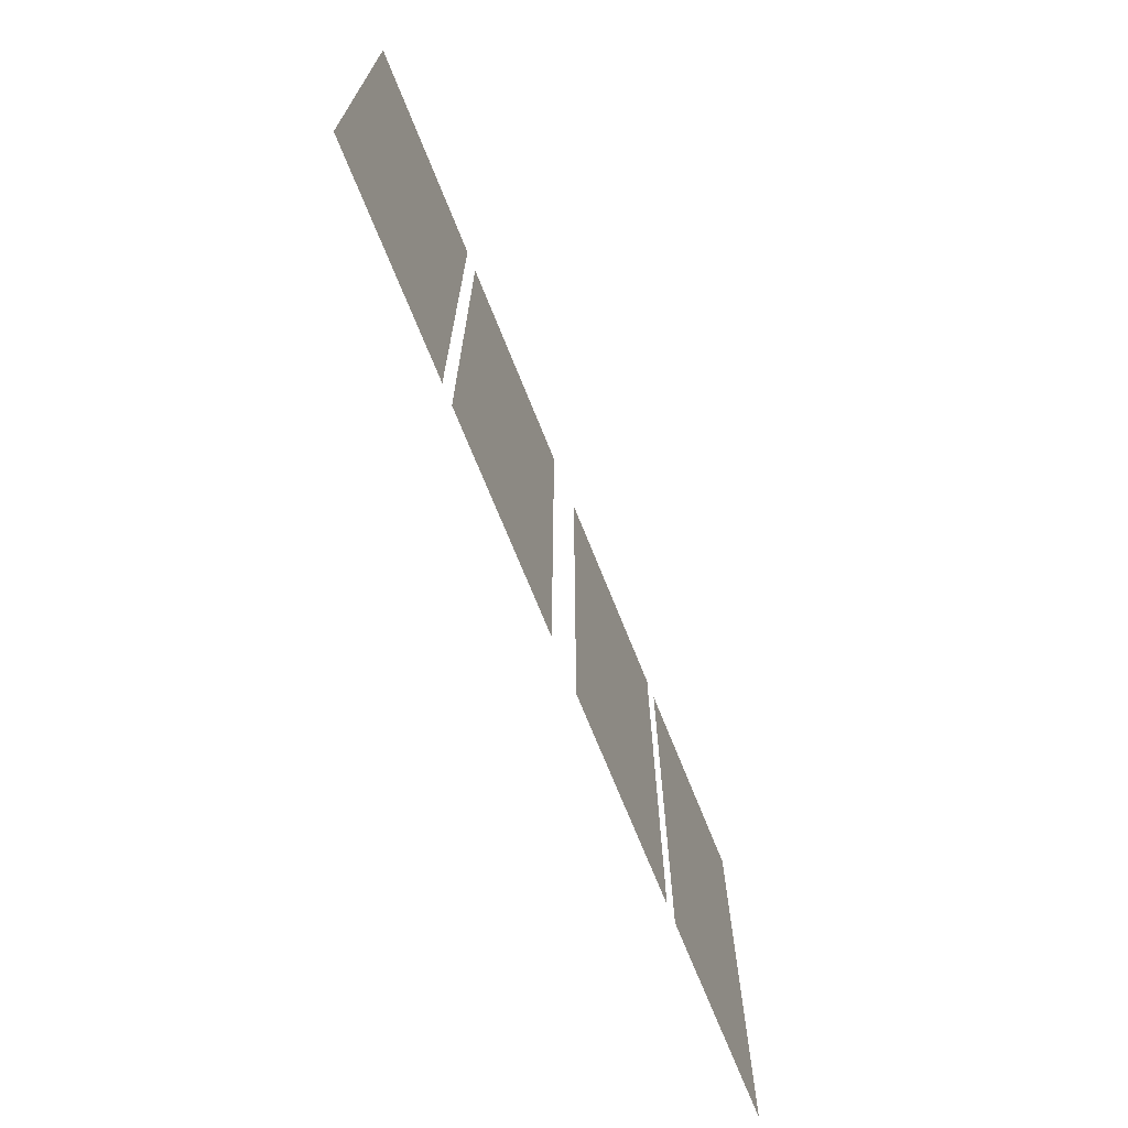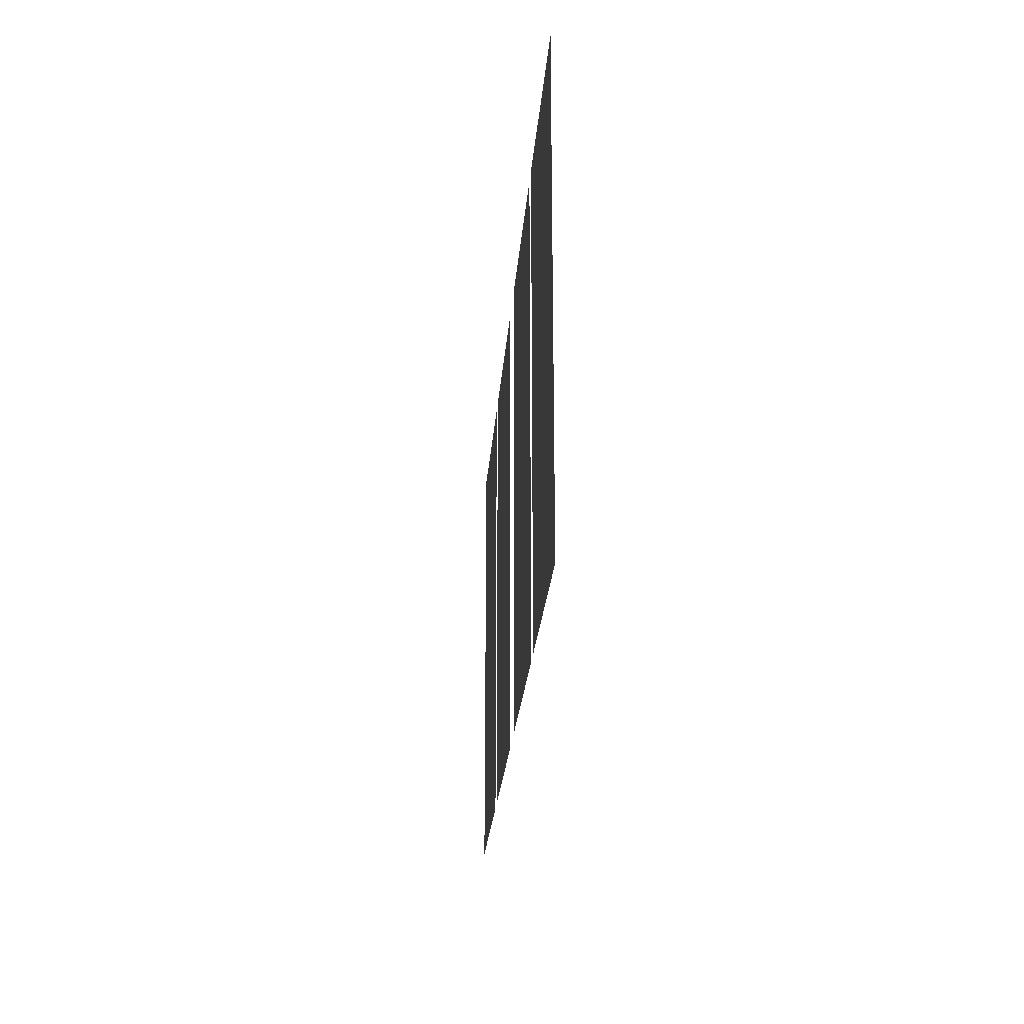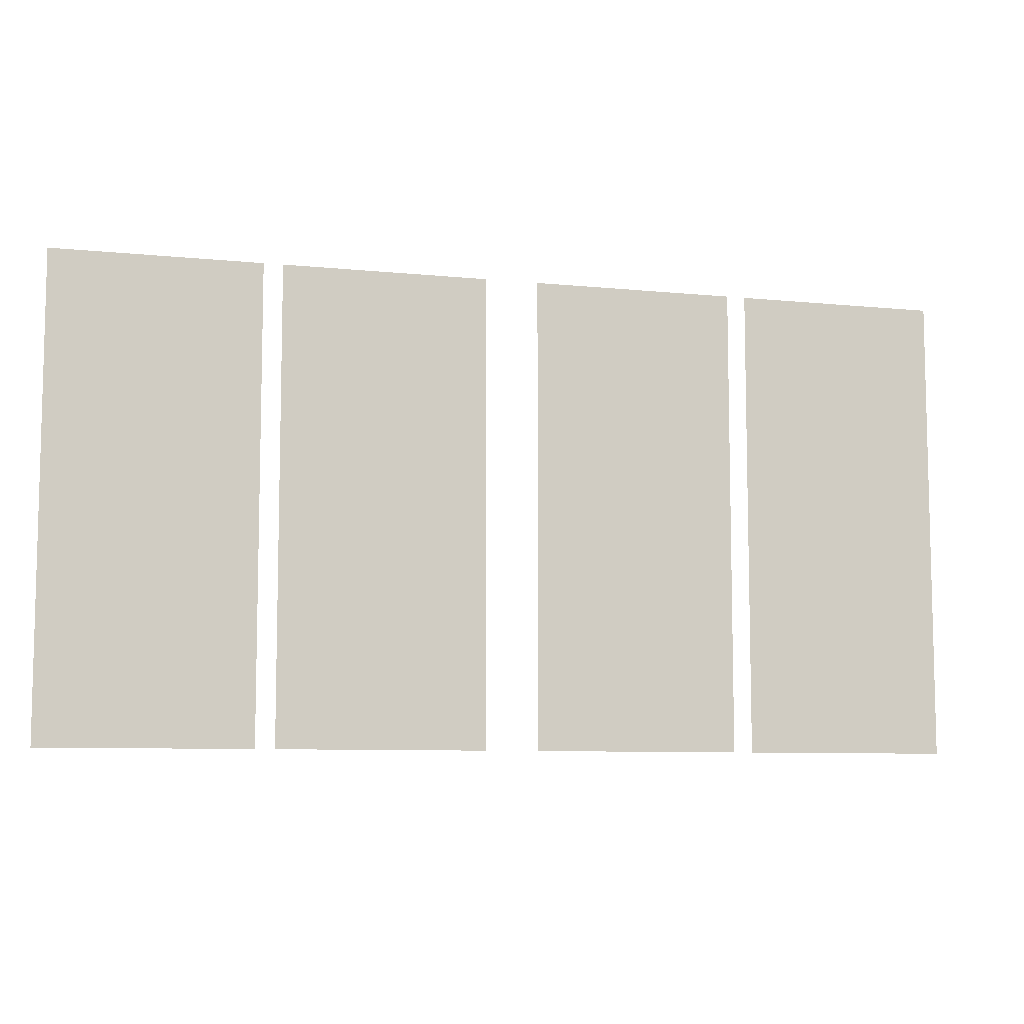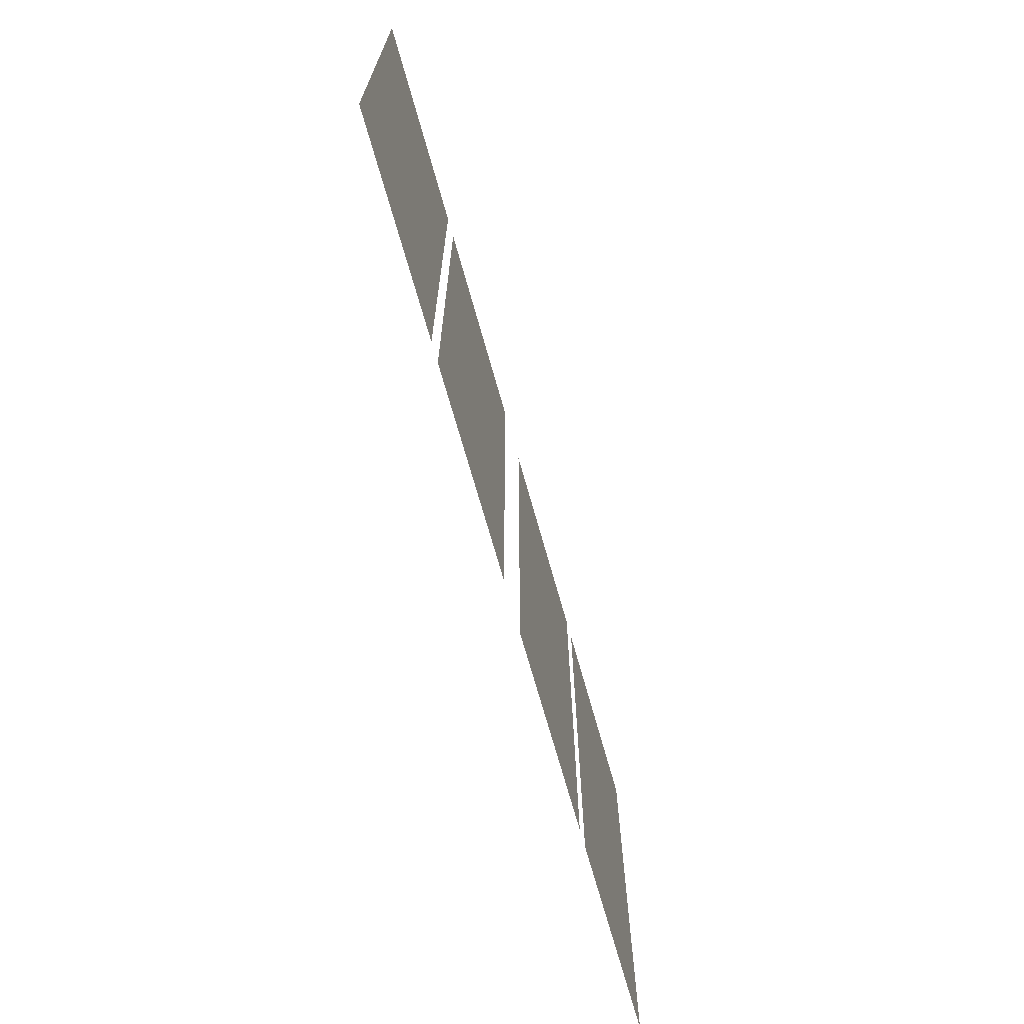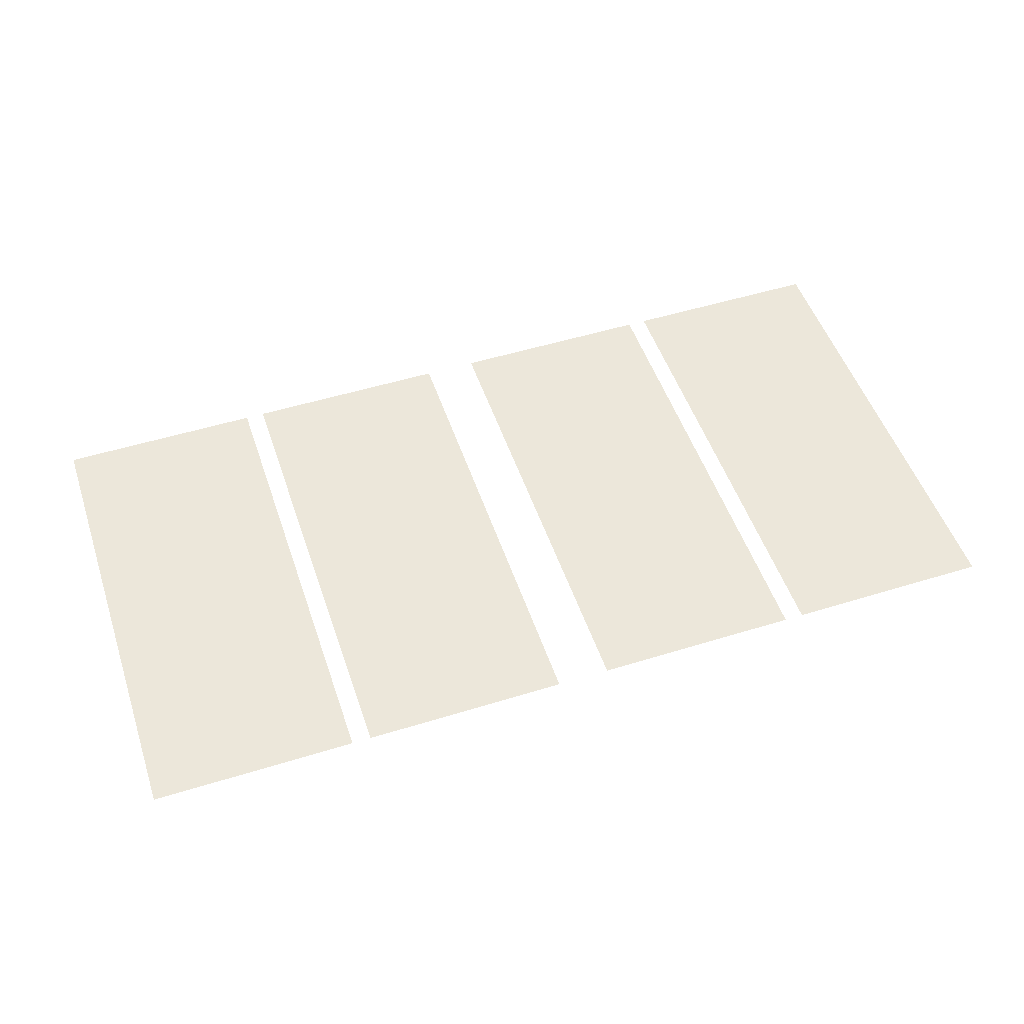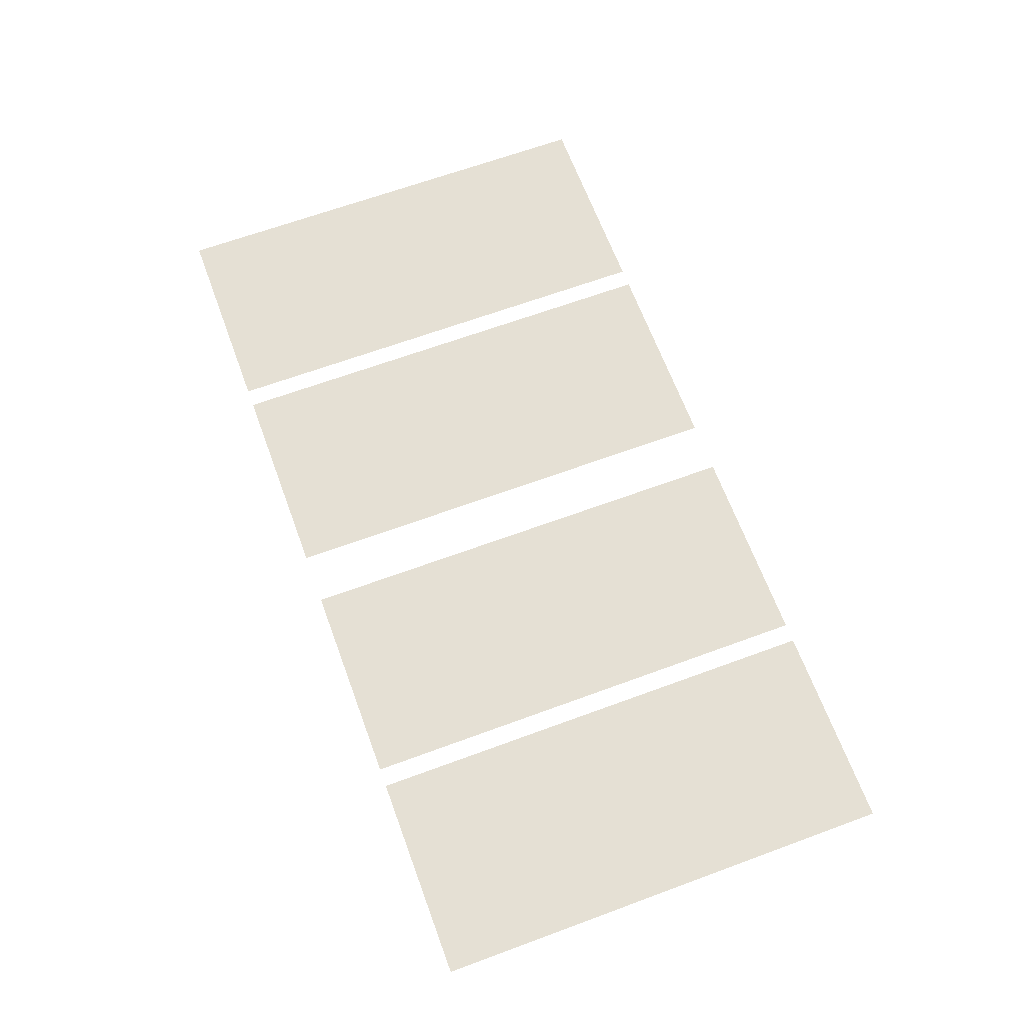
<metadata>
{"format":"obj","ext":"obj","renderer":"f3d","projection":"perspective","resolution":1024,"background":"white","views":[{"elev":-69.8,"azim":111.7,"up":"+Y"},{"elev":-23.1,"azim":-94.0,"up":"+Y"},{"elev":-8.2,"azim":-15.7,"up":"+Y"},{"elev":-69.2,"azim":-74.4,"up":"+Y"},{"elev":51.3,"azim":-18.6,"up":"+Z"},{"elev":65.9,"azim":-110.3,"up":"+Z"}]}
</metadata>
<code>
o Cube.025
v -216.1 6.67 3.634
v -216.1 11.6 3.634
v -213.9 6.67 3.634
v -213.9 11.6 3.634
v -213.7 6.67 3.634
v -213.7 11.6 3.634
v -211.5 6.67 3.634
v -211.5 11.6 3.634
v -221.1 6.67 3.634
v -221.1 11.6 3.634
v -219 6.67 3.634
v -219 11.6 3.634
v -218.8 6.67 3.634
v -218.8 11.6 3.634
v -216.6 6.67 3.634
v -216.6 11.6 3.634
f 3 4 2 1
f 7 8 6 5
f 11 12 10 9
f 15 16 14 13

</code>
